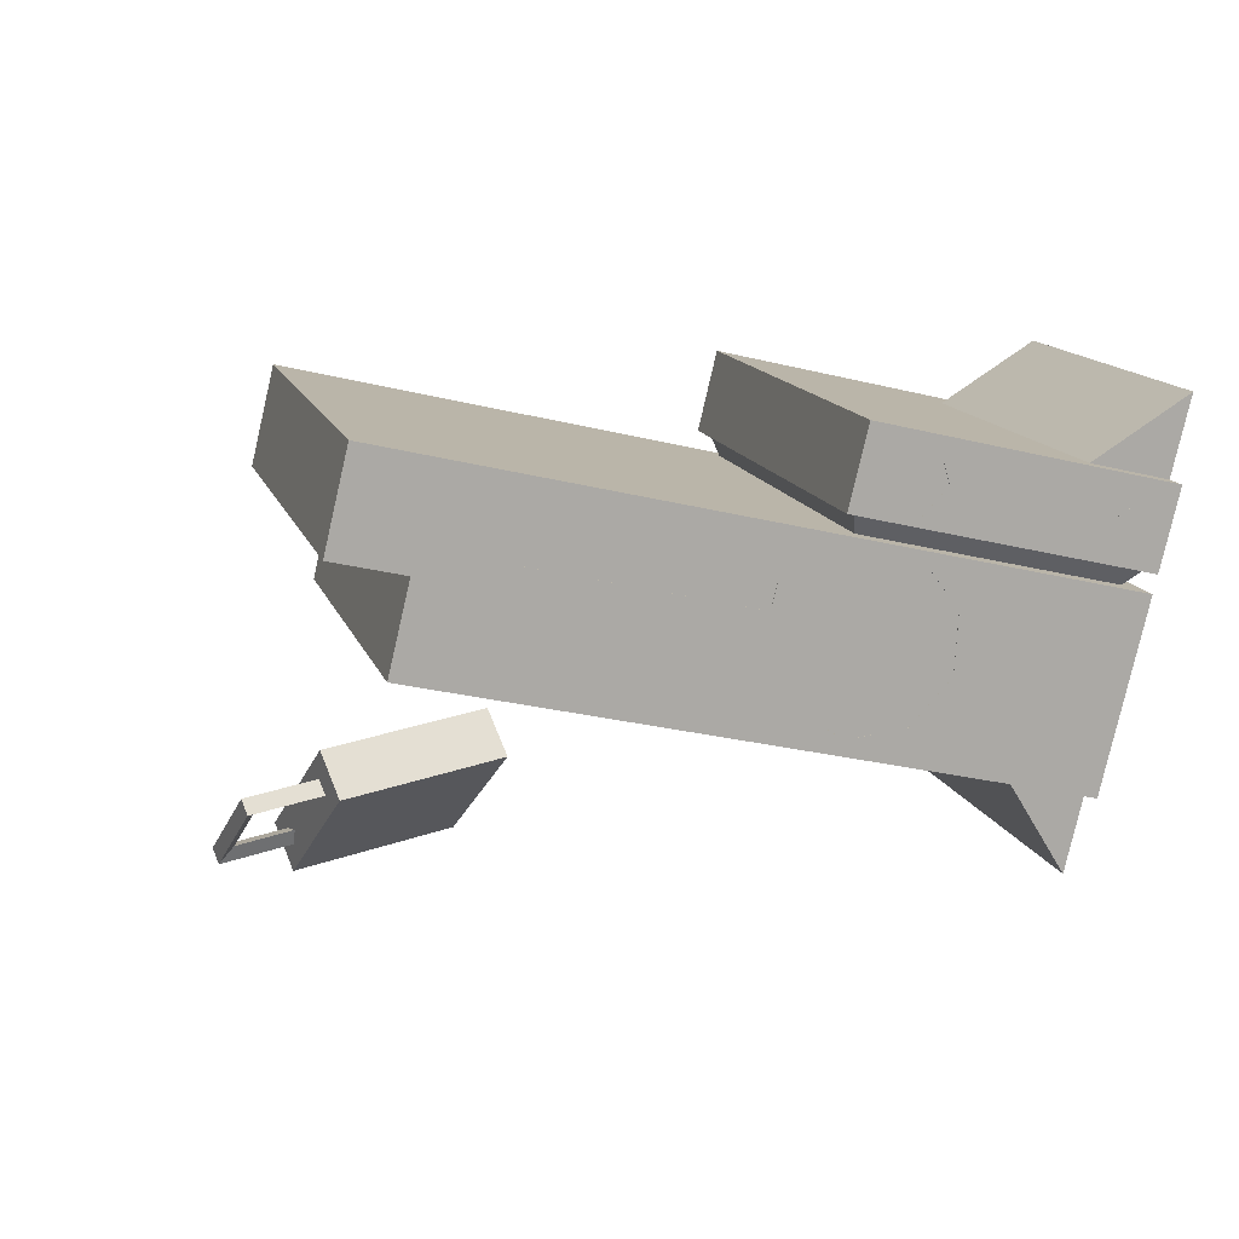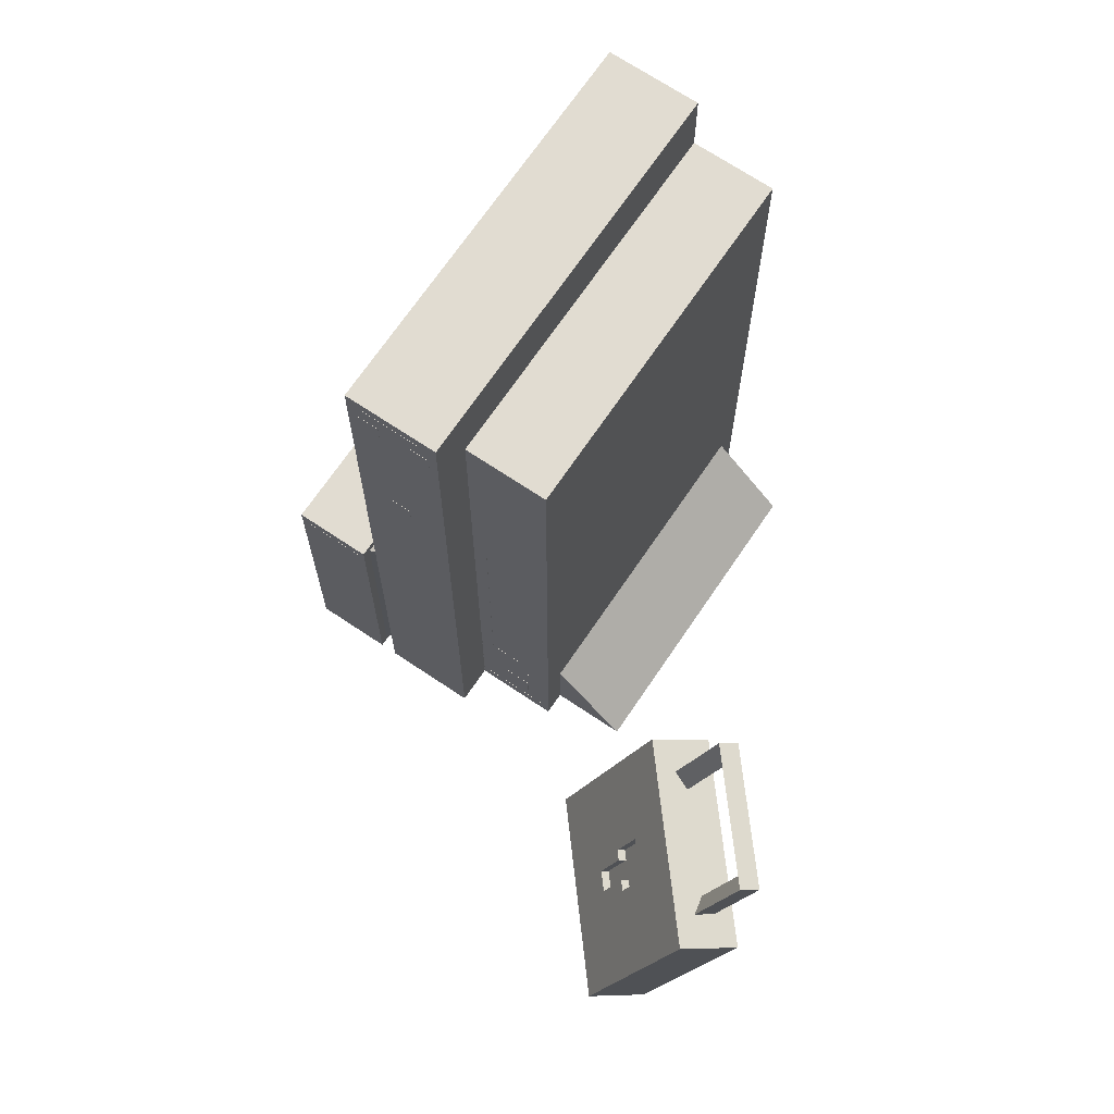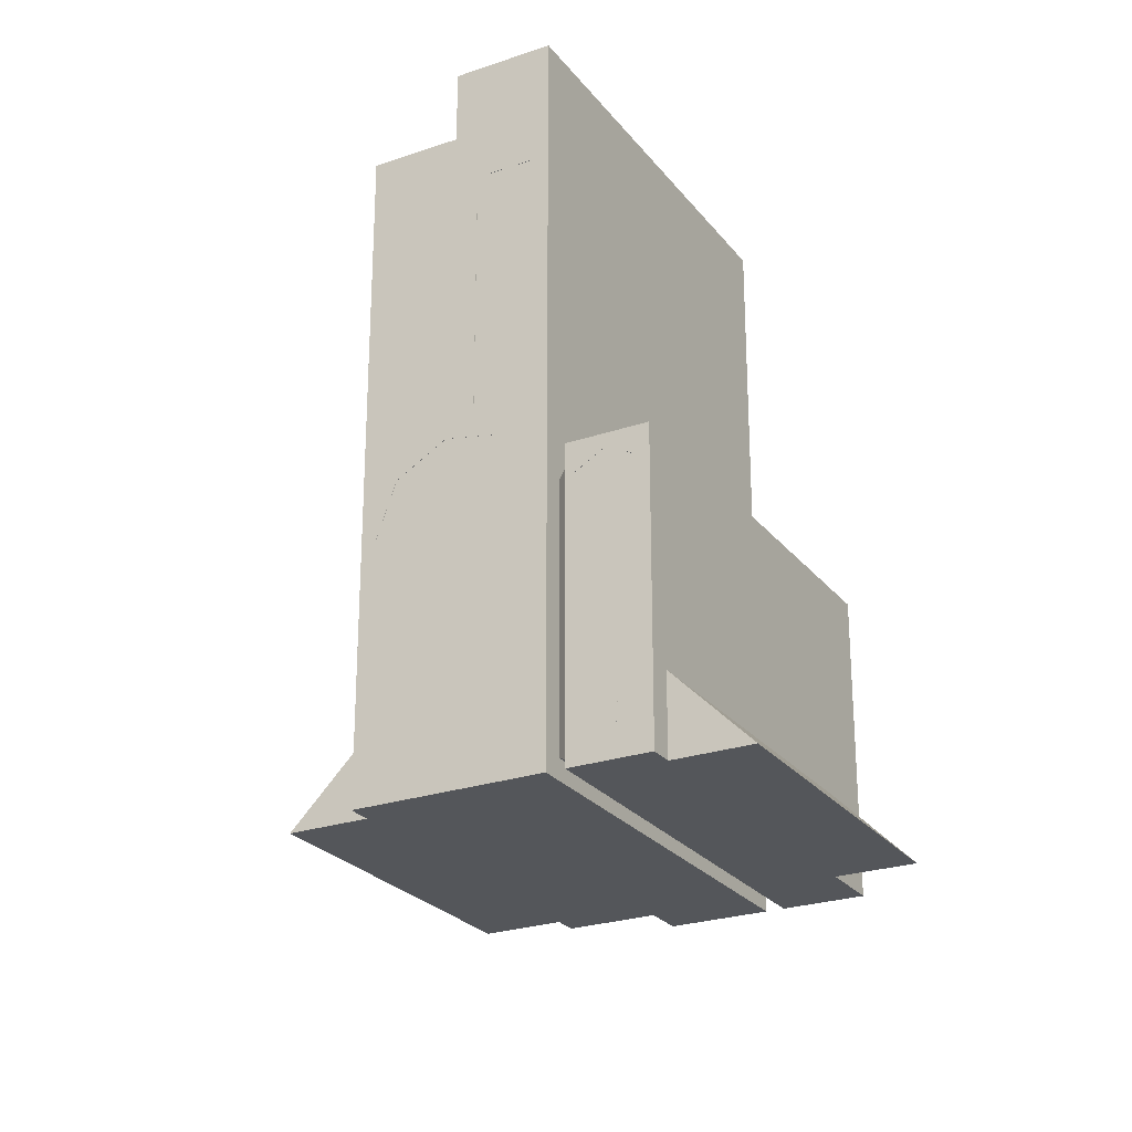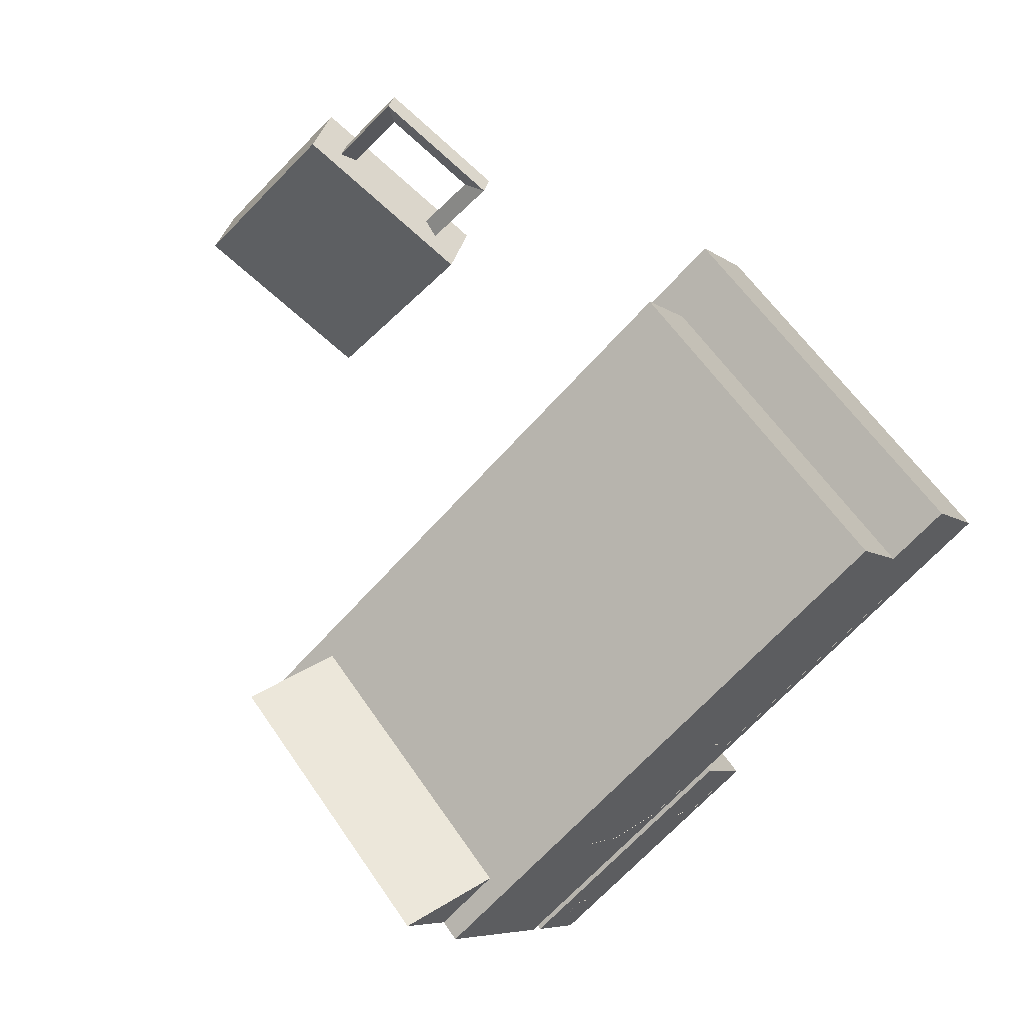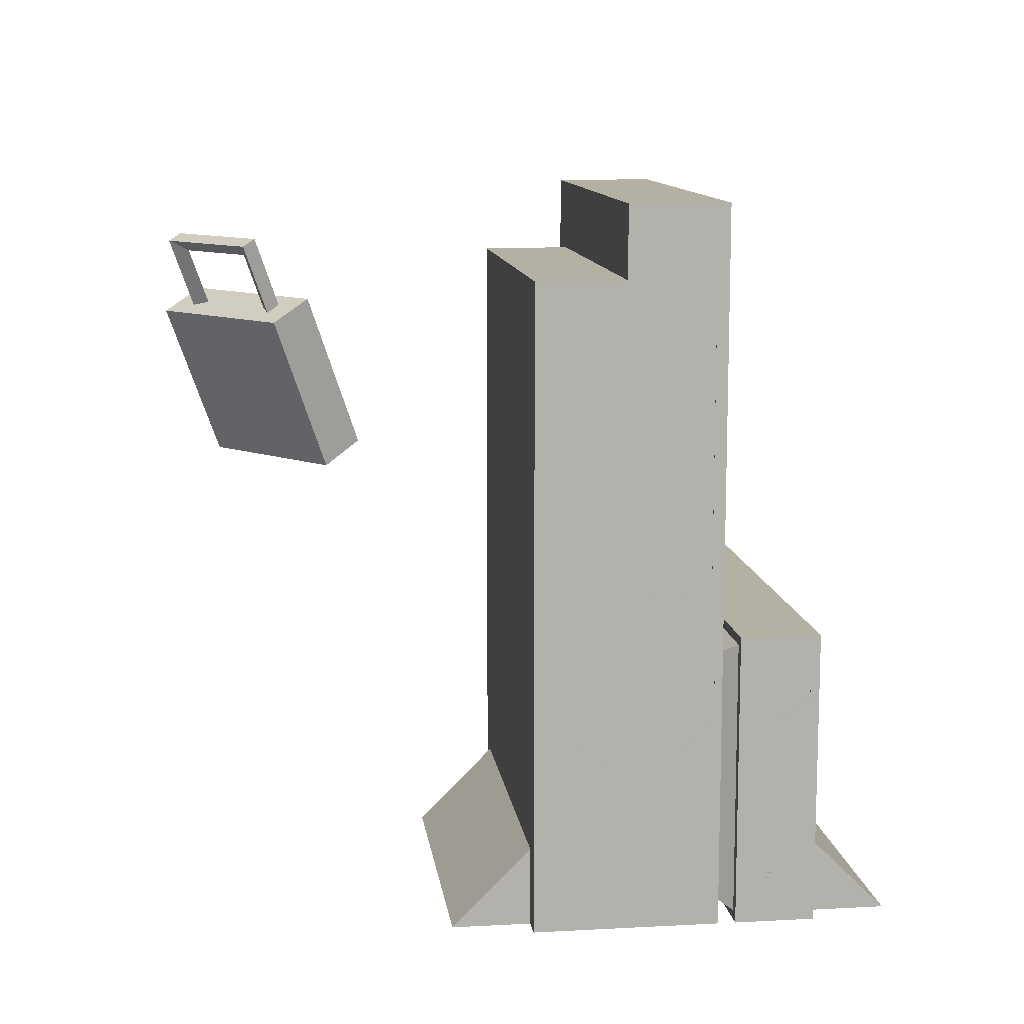
<metadata>
{"format":"obj","ext":"obj","renderer":"f3d","projection":"perspective","resolution":1024,"background":"white","views":[{"elev":-28.4,"azim":-110.3,"up":"+Z"},{"elev":69.3,"azim":83.5,"up":"+Y"},{"elev":-25.3,"azim":-101.6,"up":"+Y"},{"elev":-67.5,"azim":137.8,"up":"+Z"},{"elev":11.4,"azim":-137.9,"up":"+Y"}]}
</metadata>
<code>
o protokernel
v -2.036 3.623 -1.139
v -2.036 5.353 -1.139
v -2.035 5.353 -1.138
v -2.035 3.623 -1.138
v -1.763 5.353 -1.46
v -1.761 5.353 -1.459
v -1.763 3.623 -1.46
v -1.761 3.623 -1.459
v -1.975 3.181 -0.9808
v -2.117 3.251 -0.9439
v -1.076 3.251 -0.05567
v -0.03529 3.251 0.8325
v -0.02125 3.181 0.6858
v -0.998 3.181 -0.1475
v -0.02125 1.453 0.6858
v -0.03529 1.384 0.8325
v -1.076 1.384 -0.05567
v -2.117 1.384 -0.9439
v -1.975 1.453 -0.9808
v -0.998 1.453 -0.1475
v -2.117 2.317 -0.9439
v -0.03529 2.317 0.8325
v -2.167 3.316 -0.9859
v -1.076 3.316 -0.05567
v 0.01399 3.316 0.8746
v 0.01399 2.317 0.8746
v 0.01399 1.319 0.8746
v -1.076 1.319 -0.05567
v -2.167 1.319 -0.9859
v -2.167 2.317 -0.9859
v 0.09234 1.319 0.7827
v -0.998 1.319 -0.1475
v -2.088 1.319 -1.078
v -1.269 1.319 -2.039
v -1.145 1.319 -1.934
v -0.8006 1.319 -2.338
v 0.06188 1.319 -1.602
v 0.9243 1.319 -0.8662
v 0.5796 1.319 -0.4621
v 0.7028 1.319 -0.357
v 0.3139 1.319 0.0989
v 0.5233 1.319 0.2776
v -2.317 1.527 -0.8101
v -2.369 1.527 -0.7485
v -2.371 1.527 -0.7495
v -2.318 1.527 -0.8111
v -2.29 1.598 -0.8409
v -2.292 1.598 -0.8419
v -2.317 1.668 -0.8101
v -2.318 1.668 -0.8111
v -2.369 1.668 -0.7485
v -2.371 1.668 -0.7495
v -2.396 1.598 -0.7177
v -2.397 1.598 -0.7187
v -2.054 3.188 -1.118
v -1.89 3.488 -1.31
v -1.889 3.488 -1.309
v -2.053 3.188 -1.117
v -1.64 3.556 -1.603
v -1.639 3.556 -1.602
v -1.42 3.36 -1.861
v -1.419 3.36 -1.86
v -1.333 2.992 -1.963
v -1.332 2.992 -1.962
v -1.42 2.624 -1.861
v -1.419 2.624 -1.86
v -1.64 2.428 -1.603
v -1.639 2.428 -1.602
v -1.89 2.496 -1.31
v -1.889 2.496 -1.309
v -2.054 2.796 -1.118
v -2.053 2.796 -1.117
v -2.48 2.87 -0.6191
v -2.48 3.113 -0.6191
v -2.478 3.113 -0.6181
v -2.478 2.87 -0.6181
v -2.343 3.235 -0.7793
v -2.342 3.235 -0.7782
v -2.206 3.113 -0.9394
v -2.205 3.113 -0.9384
v -2.206 2.87 -0.9394
v -2.205 2.87 -0.9384
v -2.343 2.749 -0.7793
v -2.342 2.749 -0.7782
v 0.5399 1.918 -0.166
v 0.6029 1.918 -0.2399
v 0.6017 1.918 -0.241
v 0.5386 1.918 -0.167
v 0.6029 1.821 -0.2399
v 0.6017 1.821 -0.241
v 0.5399 1.821 -0.166
v 0.5386 1.821 -0.167
v 0.4242 1.708 -0.03046
v 0.4873 1.708 -0.1044
v 0.4861 1.708 -0.1054
v 0.423 1.708 -0.03151
v 0.4873 1.497 -0.1044
v 0.4861 1.497 -0.1054
v 0.4242 1.497 -0.03046
v 0.423 1.497 -0.03151
v 0.5188 1.708 -0.1413
v 0.5819 1.708 -0.2153
v 0.5807 1.708 -0.2163
v 0.5176 1.708 -0.1424
v 0.5819 1.497 -0.2153
v 0.5807 1.497 -0.2163
v 0.5188 1.497 -0.1413
v 0.5176 1.497 -0.1424
v 0.3149 1.416 0.09767
v 0.6555 1.416 -0.3015
v 0.6542 1.416 -0.3026
v 0.3137 1.416 0.09662
v 0.6555 2.032 -0.3015
v 0.6542 2.032 -0.3026
v 0.3149 2.032 0.09767
v 0.3137 2.032 0.09662
v 0.3814 2.096 0.01974
v 0.5399 2.096 -0.166
v 0.5386 2.096 -0.167
v 0.3802 2.096 0.01869
v 0.5399 3.115 -0.166
v 0.5399 4.133 -0.166
v 0.5386 4.133 -0.167
v 0.5386 3.115 -0.167
v 0.3814 4.133 0.01974
v 0.3802 4.133 0.01869
v 0.3814 3.115 0.01974
v 0.3802 3.115 0.01869
v 0.7028 2.777 -0.357
v 0.7028 4.234 -0.357
v 0.7028 5.692 -0.357
v 0.3139 5.692 0.0989
v 0.3139 4.234 0.0989
v 0.3139 2.777 0.0989
v 0.3437 4.85 0.4882
v 0.2491 4.85 0.599
v 0.2503 4.85 0.6001
v 0.3449 4.85 0.4892
v 0.3437 4.704 0.4882
v 0.3449 4.704 0.4892
v 0.2491 4.704 0.599
v 0.2503 4.704 0.6001
v -0.02519 3.235 0.9205
v -0.2994 3.235 1.242
v -0.2982 3.235 1.243
v -0.02396 3.235 0.9216
v -0.02519 3.154 0.9205
v -0.02396 3.154 0.9216
v -0.2994 3.154 1.242
v -0.2982 3.154 1.243
v 0.4813 5.964 0.3269
v 0.3761 5.964 0.4501
v 0.3774 5.964 0.4511
v 0.4825 5.964 0.3279
v 0.4813 5.802 0.3269
v 0.4825 5.802 0.3279
v 0.3761 5.802 0.4501
v 0.3774 5.802 0.4511
v 0.2395 5.964 0.6102
v 0.1344 5.964 0.7335
v 0.1356 5.964 0.7345
v 0.2407 5.964 0.6113
v 0.2395 5.802 0.6102
v 0.2407 5.802 0.6113
v 0.1344 5.802 0.7335
v 0.1356 5.802 0.7345
v 0.4497 6.097 0.3638
v 0.1659 6.097 0.6965
v 0.1672 6.097 0.6975
v 0.451 6.097 0.3649
v 0.4497 6.016 0.3638
v 0.451 6.016 0.3649
v 0.1659 6.016 0.6965
v 0.1672 6.016 0.6975
v 0.5796 1.85 -0.4621
v -1.145 1.85 -1.934
v -0.2829 1.85 -1.198
v -1.016 1.319 1.408
v -0.6713 1.85 1.004
v -1.534 1.85 0.2683
v -2.396 1.85 -0.4675
v -2.741 1.319 -0.06342
v -1.878 1.319 0.6724
v -2.396 1.319 -0.4675
v -0.6713 1.319 1.004
v -0.3386 1.319 1.288
v -0.3386 2.317 1.288
v -0.3386 3.316 1.288
v -1.429 3.316 0.3576
v -2.519 3.316 -0.5726
v -2.519 2.317 -0.5726
v -2.519 1.319 -0.5726
v -1.269 2.777 -2.039
v -1.269 4.234 -2.039
v -1.269 5.692 -2.039
v -0.2829 5.692 -1.198
v -0.2829 2.777 -1.198
v -0.2829 4.234 -1.198
v -1.657 5.692 -1.583
v -0.6718 5.692 -0.742
v -1.657 6.178 -1.583
v -0.5671 6.178 -0.6527
v 0.5233 6.178 0.2776
v 0.5233 4.558 0.2776
v 0.5233 2.939 0.2776
v -2.088 2.939 -1.078
v -2.088 4.558 -1.078
v -2.088 6.178 -1.078
v 0.09234 6.178 0.7827
v 0.09234 4.558 0.7827
v 0.09234 2.939 0.7827
v -0.998 6.178 -0.1475
v -0.998 4.558 -0.1475
f 1 2 4
f 4 2 3
f 2 5 3
f 3 5 6
f 5 7 6
f 6 7 8
f 7 1 8
f 8 1 4
f 4 3 8
f 8 3 6
f 10 11 9
f 9 11 14
f 14 11 13
f 13 11 12
f 16 17 15
f 15 17 20
f 20 17 19
f 19 17 18
f 21 30 10
f 10 30 23
f 10 23 24
f 21 18 30
f 30 18 29
f 29 18 28
f 28 18 17
f 28 17 16
f 22 26 16
f 16 26 27
f 16 27 28
f 22 12 26
f 26 12 25
f 25 12 24
f 24 12 11
f 24 11 10
f 12 22 13
f 13 22 15
f 15 22 16
f 42 31 41
f 41 31 32
f 41 32 39
f 39 32 37
f 39 37 38
f 37 32 35
f 35 32 33
f 35 33 34
f 35 36 37
f 39 40 41
f 43 44 46
f 46 44 45
f 47 43 48
f 48 43 46
f 49 47 50
f 50 47 48
f 51 49 52
f 52 49 50
f 53 51 54
f 54 51 52
f 44 53 45
f 45 53 54
f 45 54 46
f 46 54 48
f 48 54 52
f 48 52 50
f 55 56 58
f 58 56 57
f 56 59 57
f 57 59 60
f 59 61 60
f 60 61 62
f 61 63 62
f 62 63 64
f 63 65 64
f 64 65 66
f 65 67 66
f 66 67 68
f 67 69 68
f 68 69 70
f 69 71 70
f 70 71 72
f 71 55 72
f 72 55 58
f 72 58 70
f 70 58 57
f 70 57 68
f 68 57 60
f 68 60 66
f 66 60 62
f 66 62 64
f 73 74 76
f 76 74 75
f 74 77 75
f 75 77 78
f 77 79 78
f 78 79 80
f 79 81 80
f 80 81 82
f 81 83 82
f 82 83 84
f 83 73 84
f 84 73 76
f 76 75 84
f 84 75 78
f 84 78 82
f 82 78 80
f 85 86 88
f 88 86 87
f 86 89 87
f 87 89 90
f 89 91 90
f 90 91 92
f 91 85 92
f 92 85 88
f 93 94 96
f 96 94 95
f 94 97 95
f 95 97 98
f 97 99 98
f 98 99 100
f 99 93 100
f 100 93 96
f 101 102 104
f 104 102 103
f 102 105 103
f 103 105 106
f 105 107 106
f 106 107 108
f 107 101 108
f 108 101 104
f 109 110 112
f 112 110 111
f 110 113 111
f 111 113 114
f 113 115 114
f 114 115 116
f 115 109 116
f 116 109 112
f 104 98 108
f 108 98 111
f 108 111 106
f 106 111 103
f 103 111 90
f 103 90 92
f 103 92 104
f 104 92 95
f 104 95 98
f 98 100 112
f 112 100 96
f 112 96 116
f 116 96 88
f 116 88 114
f 114 88 87
f 114 87 90
f 88 96 92
f 92 96 95
f 111 98 112
f 111 114 90
f 117 118 120
f 120 118 119
f 118 121 119
f 119 121 124
f 124 121 122
f 124 122 123
f 122 125 123
f 123 125 126
f 125 127 126
f 126 127 128
f 128 127 117
f 128 117 120
f 126 128 123
f 123 128 124
f 124 128 120
f 124 120 119
f 40 110 41
f 41 110 109
f 41 109 115
f 110 40 113
f 113 40 129
f 113 129 118
f 118 129 121
f 121 129 130
f 121 130 122
f 122 130 133
f 122 133 125
f 125 133 127
f 127 133 134
f 127 134 117
f 117 134 115
f 117 115 118
f 118 115 113
f 131 132 130
f 130 132 133
f 134 41 115
f 102 101 105
f 105 101 107
f 94 93 97
f 97 93 99
f 135 136 138
f 138 136 137
f 139 135 140
f 140 135 138
f 141 139 142
f 142 139 140
f 136 141 137
f 137 141 142
f 137 142 138
f 138 142 140
f 143 144 146
f 146 144 145
f 147 143 148
f 148 143 146
f 149 147 150
f 150 147 148
f 144 149 145
f 145 149 150
f 145 150 146
f 146 150 148
f 151 152 154
f 154 152 153
f 155 151 156
f 156 151 154
f 157 155 158
f 158 155 156
f 152 157 153
f 153 157 158
f 153 158 154
f 154 158 156
f 159 160 162
f 162 160 161
f 163 159 164
f 164 159 162
f 165 163 166
f 166 163 164
f 160 165 161
f 161 165 166
f 161 166 162
f 162 166 164
f 167 168 170
f 170 168 169
f 171 167 172
f 172 167 170
f 173 171 174
f 174 171 172
f 168 173 169
f 169 173 174
f 169 174 170
f 170 174 172
f 175 38 177
f 177 38 37
f 177 37 176
f 176 37 36
f 35 176 36
f 175 39 38
f 178 179 183
f 183 179 180
f 183 180 182
f 182 180 181
f 181 184 182
f 185 179 178
f 184 181 192
f 192 181 191
f 191 181 180
f 191 180 189
f 189 180 179
f 189 179 187
f 187 179 186
f 186 179 185
f 187 188 189
f 189 190 191
f 53 44 192
f 192 44 43
f 192 43 29
f 29 43 47
f 29 47 30
f 30 47 49
f 30 49 83
f 83 49 51
f 83 51 191
f 191 51 53
f 191 53 192
f 77 74 190
f 190 74 73
f 190 73 191
f 191 73 83
f 83 81 30
f 30 81 23
f 23 81 79
f 23 79 77
f 23 77 190
f 10 9 21
f 21 9 19
f 21 19 18
f 149 144 188
f 188 144 143
f 188 143 25
f 25 143 147
f 25 147 26
f 26 147 149
f 26 149 187
f 187 149 188
f 186 27 187
f 187 27 26
f 188 25 189
f 189 25 24
f 189 24 190
f 190 24 23
f 35 34 176
f 176 34 193
f 176 193 197
f 197 193 198
f 197 198 130
f 130 198 131
f 131 198 196
f 196 198 194
f 196 194 195
f 193 194 198
f 130 129 197
f 197 129 175
f 197 175 177
f 129 40 175
f 175 40 39
f 177 176 197
f 86 85 89
f 89 85 91
f 132 131 200
f 200 131 196
f 200 196 199
f 199 196 195
f 41 134 42
f 42 134 205
f 205 134 133
f 205 133 204
f 204 133 132
f 204 132 203
f 203 132 202
f 202 132 200
f 202 200 201
f 201 200 199
f 1 207 2
f 2 207 208
f 2 208 5
f 5 208 199
f 5 199 195
f 7 56 1
f 1 56 55
f 1 55 206
f 206 55 71
f 206 71 33
f 33 71 69
f 33 69 67
f 5 194 7
f 7 194 59
f 7 59 56
f 33 67 34
f 34 67 65
f 34 65 193
f 193 65 63
f 193 63 194
f 194 63 61
f 194 61 59
f 206 207 1
f 208 201 199
f 195 194 5
f 135 163 136
f 136 163 165
f 136 165 210
f 210 165 209
f 209 165 160
f 209 160 168
f 168 160 173
f 173 160 159
f 173 159 152
f 152 159 157
f 157 159 163
f 157 163 135
f 139 204 135
f 135 204 155
f 135 155 157
f 204 139 210
f 210 139 141
f 210 141 136
f 173 152 171
f 171 152 151
f 171 151 167
f 167 151 203
f 167 203 209
f 151 155 203
f 203 155 204
f 168 167 209
f 31 42 211
f 211 42 205
f 211 205 210
f 210 205 204
f 206 33 19
f 19 33 32
f 19 32 20
f 20 32 15
f 15 32 31
f 15 31 211
f 15 211 13
f 13 211 210
f 13 210 213
f 213 210 212
f 213 212 208
f 210 209 212
f 208 207 213
f 213 207 9
f 213 9 14
f 207 206 9
f 9 206 19
f 14 13 213
f 201 208 202
f 202 208 212
f 202 212 203
f 203 212 209
f 192 29 184
f 184 29 28
f 184 28 183
f 183 28 185
f 183 185 178
f 28 27 185
f 185 27 186
f 183 182 184
o Lock
v 2.859 4.424 -0.4735
v 2.859 4.66 -0.5781
v 2.859 4.639 -0.6252
v 2.859 4.403 -0.5206
v 2.923 4.66 -0.5781
v 2.923 4.639 -0.6252
v 2.923 4.895 -0.6827
v 2.923 4.874 -0.7298
v 2.666 4.895 -0.6827
v 2.666 4.874 -0.7298
v 2.666 4.66 -0.5781
v 2.666 4.639 -0.6252
v 2.73 4.66 -0.5781
v 2.73 4.639 -0.6252
v 2.73 4.424 -0.4735
v 2.73 4.403 -0.5206
v 2.15 5.092 -1.193
v 3.439 5.092 -1.193
v 3.439 3.914 -0.6699
v 2.15 3.914 -0.6699
v 3.439 5.249 -0.8397
v 3.439 4.071 -0.3165
v 2.15 4.071 -0.3165
v 2.15 5.249 -0.8397
f 214 215 217
f 217 215 216
f 215 218 216
f 216 218 219
f 218 220 219
f 219 220 221
f 220 222 221
f 221 222 223
f 222 224 223
f 223 224 225
f 224 226 225
f 225 226 227
f 226 228 227
f 227 228 229
f 228 214 229
f 229 214 217
f 229 217 227
f 227 217 216
f 227 216 223
f 223 216 221
f 221 216 219
f 223 225 227
f 230 231 233
f 233 231 232
f 234 235 231
f 231 235 232
f 235 236 232
f 232 236 233
f 236 237 233
f 233 237 230
f 237 234 230
f 230 234 231
f 215 214 218
f 218 214 235
f 218 235 234
f 214 228 235
f 235 228 236
f 236 228 224
f 236 224 237
f 237 224 222
f 237 222 220
f 228 226 224
f 237 220 234
f 234 220 218
o Shackle
v 3.123 5.593 -1.204
v 3.235 5.669 -1.308
v 3.235 5.144 -1.075
v 3.123 5.17 -1.016
v 3.235 5.721 -1.191
v 3.235 5.196 -0.9575
v 2.466 5.593 -1.204
v 2.355 5.669 -1.308
v 2.355 5.721 -1.191
v 2.466 5.17 -1.016
v 2.355 5.144 -1.075
v 2.355 5.196 -0.9575
f 239 240 238
f 238 240 241
f 242 238 243
f 243 238 241
f 239 242 240
f 240 242 243
f 245 239 244
f 244 239 238
f 246 244 242
f 242 244 238
f 245 246 239
f 239 246 242
f 247 248 244
f 244 248 245
f 247 244 249
f 249 244 246
f 248 249 245
f 245 249 246
f 240 243 241
f 249 248 247

</code>
